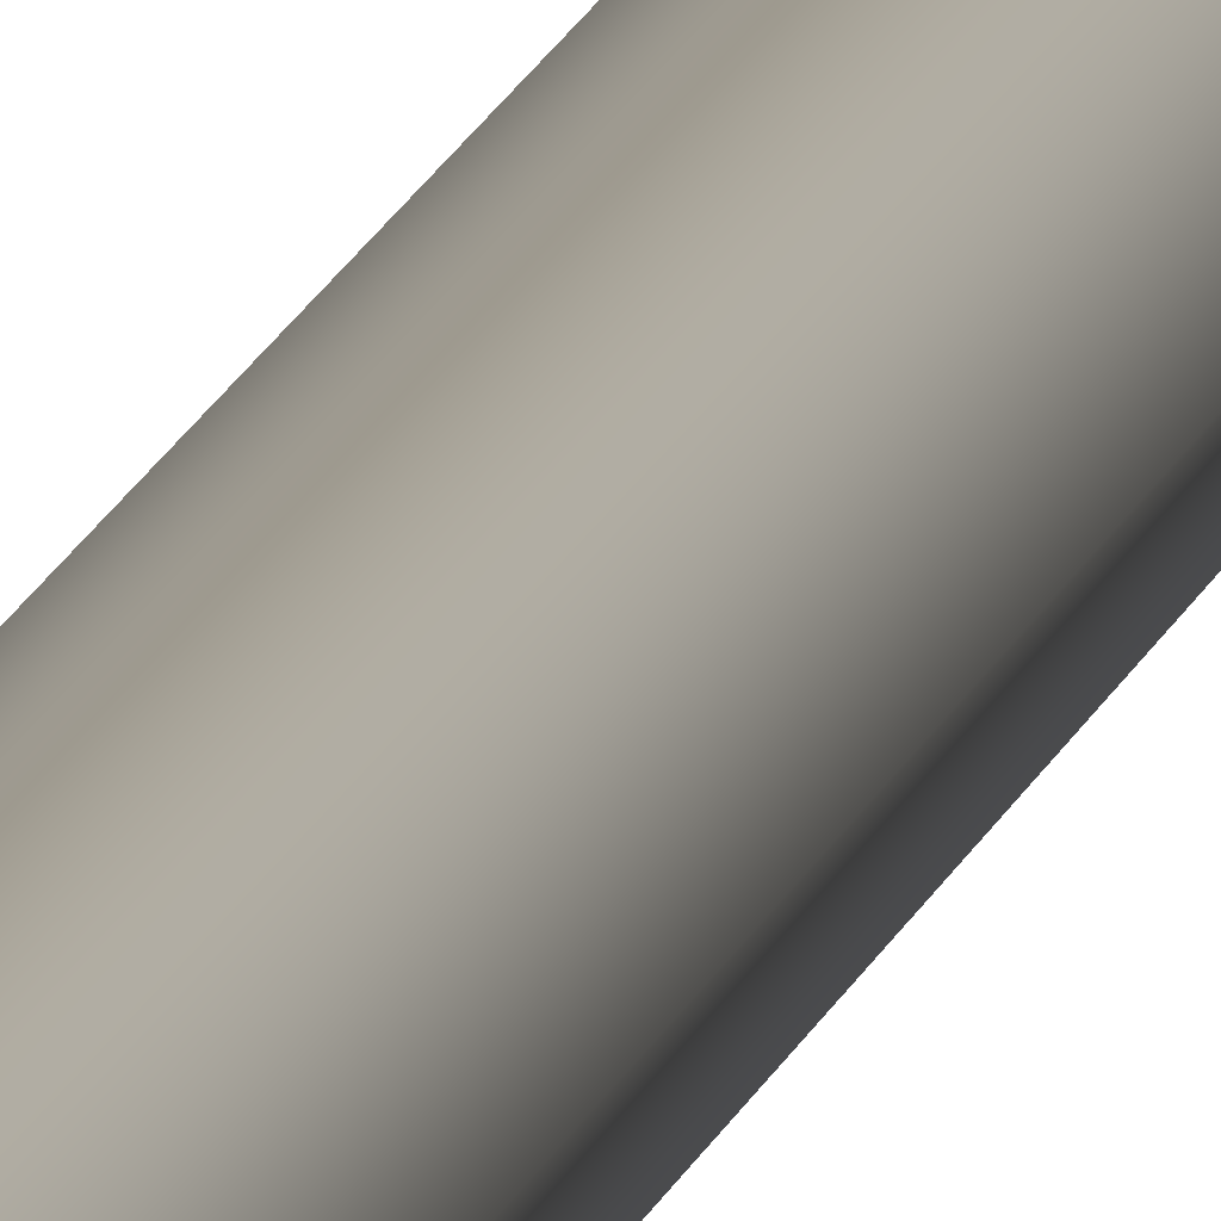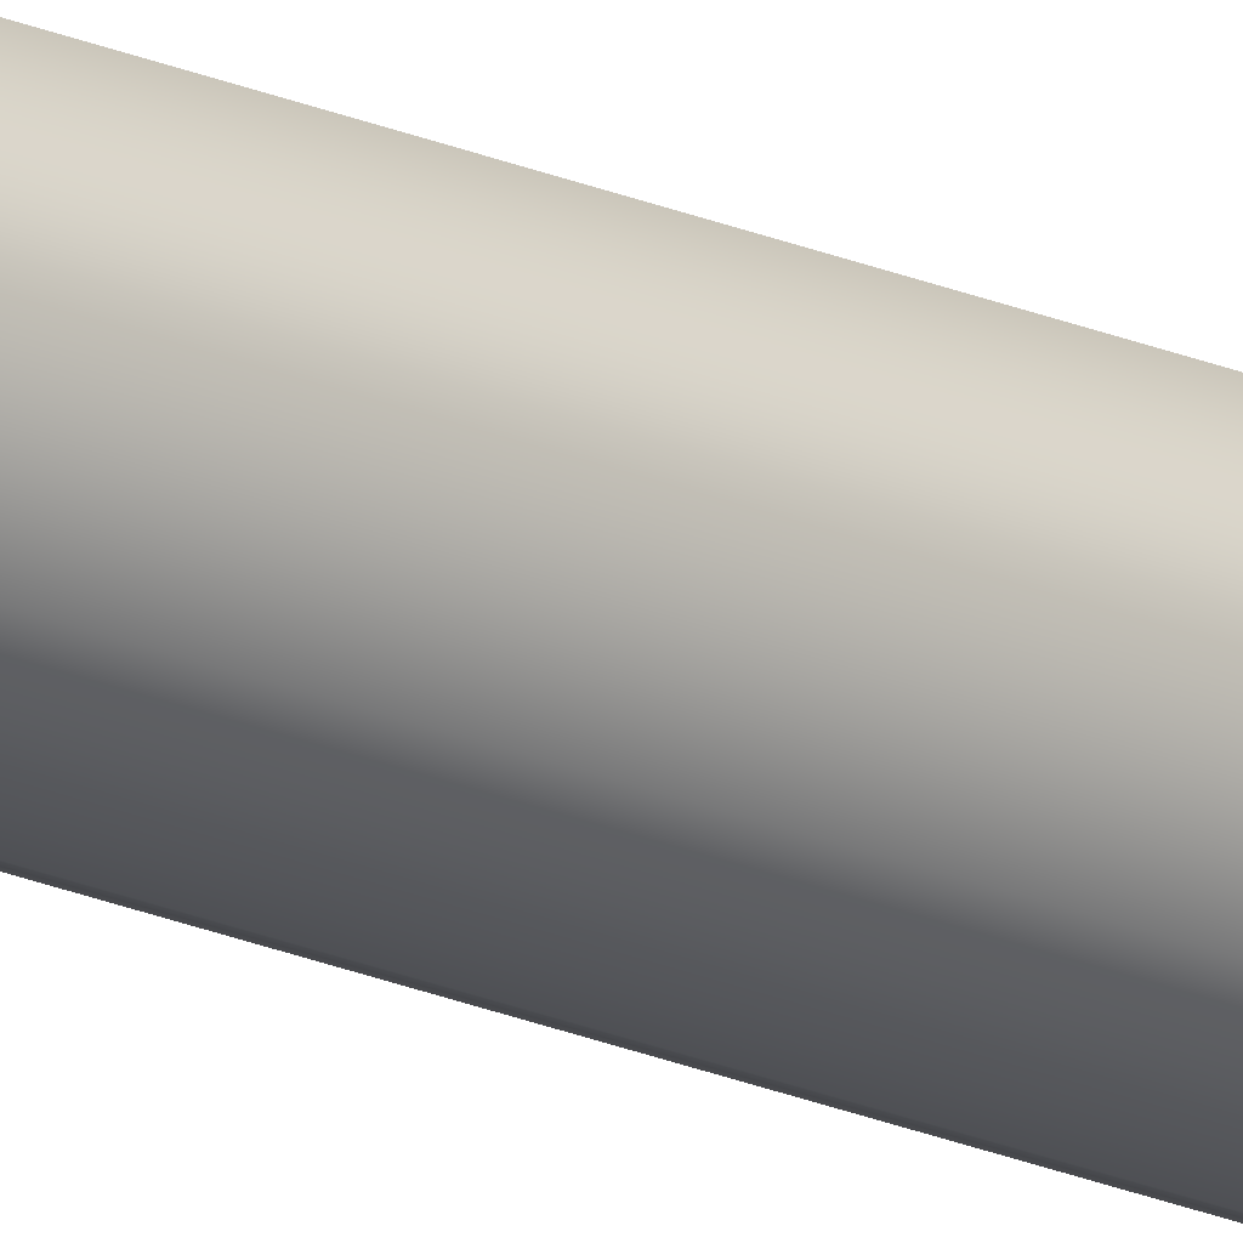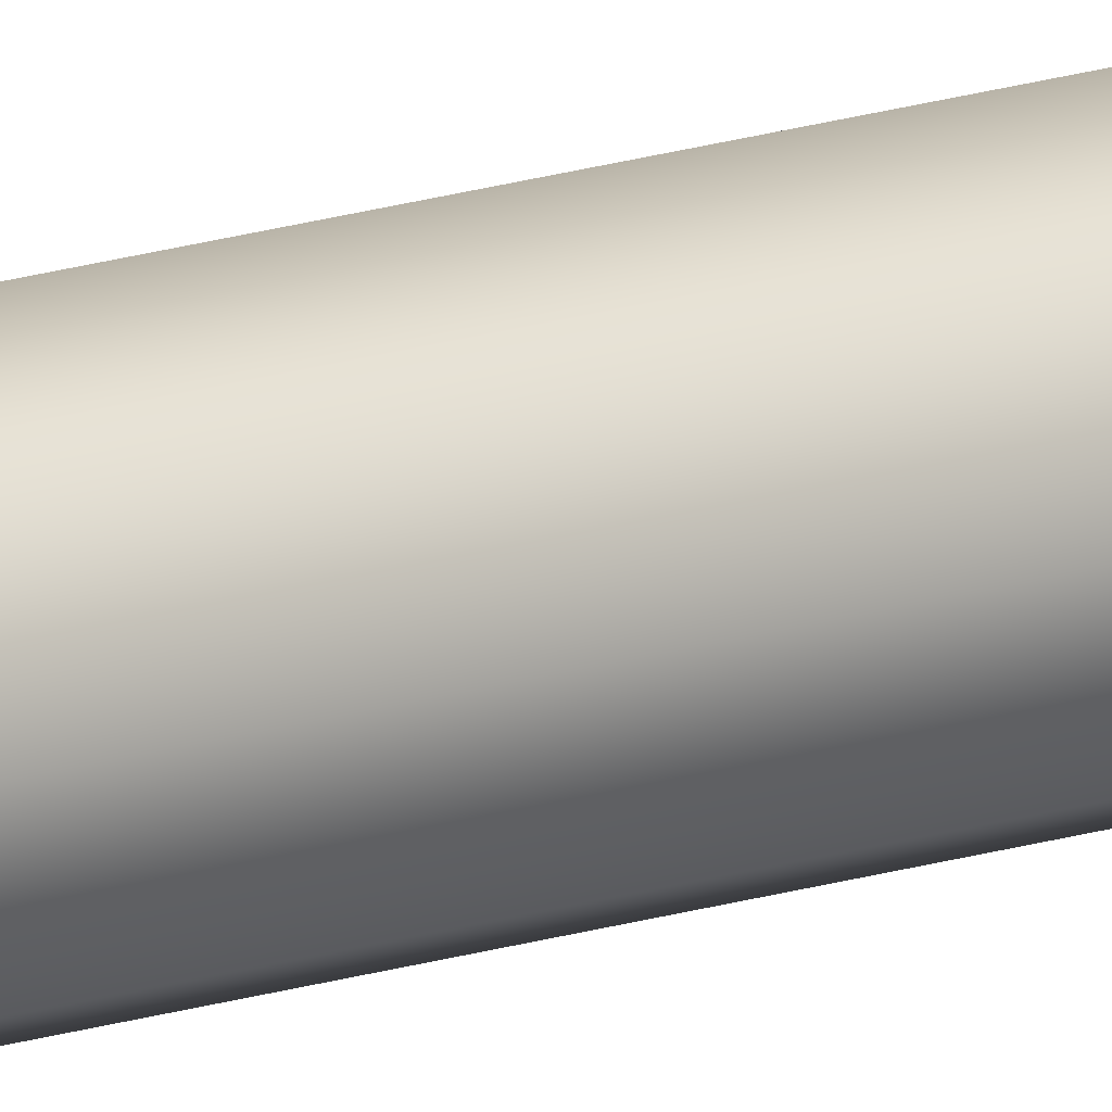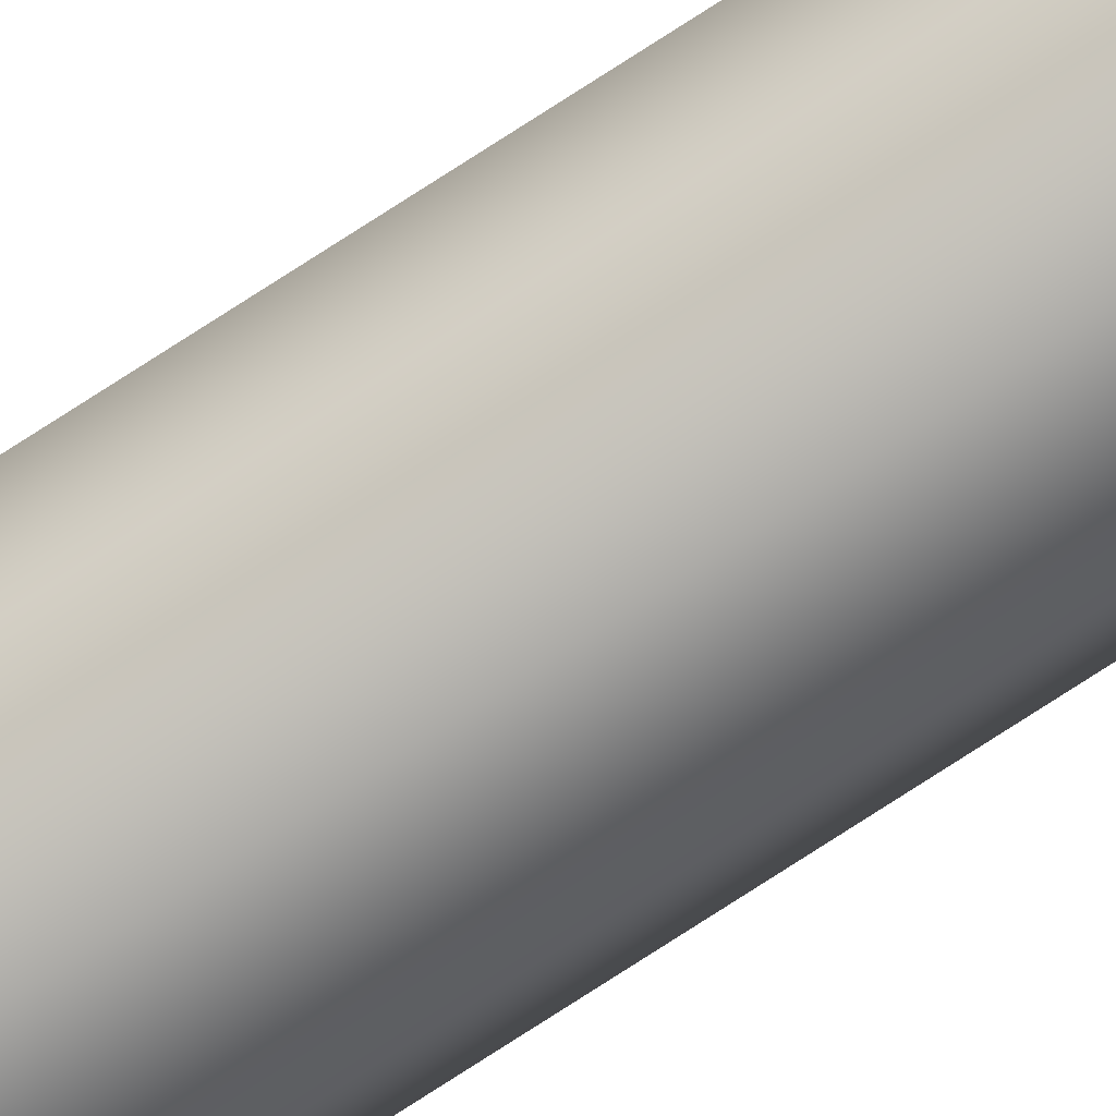
<metadata>
{"format":"obj","ext":"obj","renderer":"f3d","projection":"perspective","resolution":1024,"background":"white","views":[{"elev":3.8,"azim":3.5,"up":"+Y"},{"elev":-18.9,"azim":-131.3,"up":"+Y"},{"elev":13.1,"azim":49.4,"up":"+Y"},{"elev":-75.9,"azim":-57.0,"up":"+Y"}]}
</metadata>
<code>
o _Geometry_0
v -9655 7.512e+04 2.675e+04
v -9677 7.511e+04 2.675e+04
v -9700 7.512e+04 2.675e+04
v -9709 75140 2.675e+04
v -9700 7.516e+04 2.675e+04
v -9677 7.517e+04 2.675e+04
v -9655 7.516e+04 2.675e+04
v -9646 75140 2.675e+04
v -9646 75140 3.694e+04
v -9655 7.516e+04 3.694e+04
v -9677 7.517e+04 3.694e+04
v -9700 7.516e+04 3.694e+04
v -9709 75140 3.694e+04
v -9700 7.512e+04 3.694e+04
v -9677 7.511e+04 3.694e+04
v -9655 7.512e+04 3.694e+04
v -9655 7.512e+04 2.675e+04
v -9677 7.511e+04 2.675e+04
v -9700 7.512e+04 2.675e+04
v -9709 75140 2.675e+04
v -9700 7.516e+04 2.675e+04
v -9677 7.517e+04 2.675e+04
v -9655 7.516e+04 2.675e+04
v -9646 75140 2.675e+04
v -9646 75140 3.694e+04
v -9655 7.516e+04 3.694e+04
v -9677 7.517e+04 3.694e+04
v -9700 7.516e+04 3.694e+04
v -9709 75140 3.694e+04
v -9700 7.512e+04 3.694e+04
v -9677 7.511e+04 3.694e+04
v -9655 7.512e+04 3.694e+04
f 17 18 19
f 17 19 20
f 17 20 21
f 17 21 22
f 17 22 23
f 17 23 24
f 25 26 27
f 25 27 28
f 25 28 29
f 25 29 30
f 25 30 31
f 25 31 32
f 8 7 10
f 8 10 9
f 7 6 11
f 7 11 10
f 6 5 12
f 6 12 11
f 5 4 13
f 5 13 12
f 4 3 14
f 4 14 13
f 3 2 15
f 3 15 14
f 2 1 16
f 2 16 15
f 1 8 9
f 1 9 16

</code>
